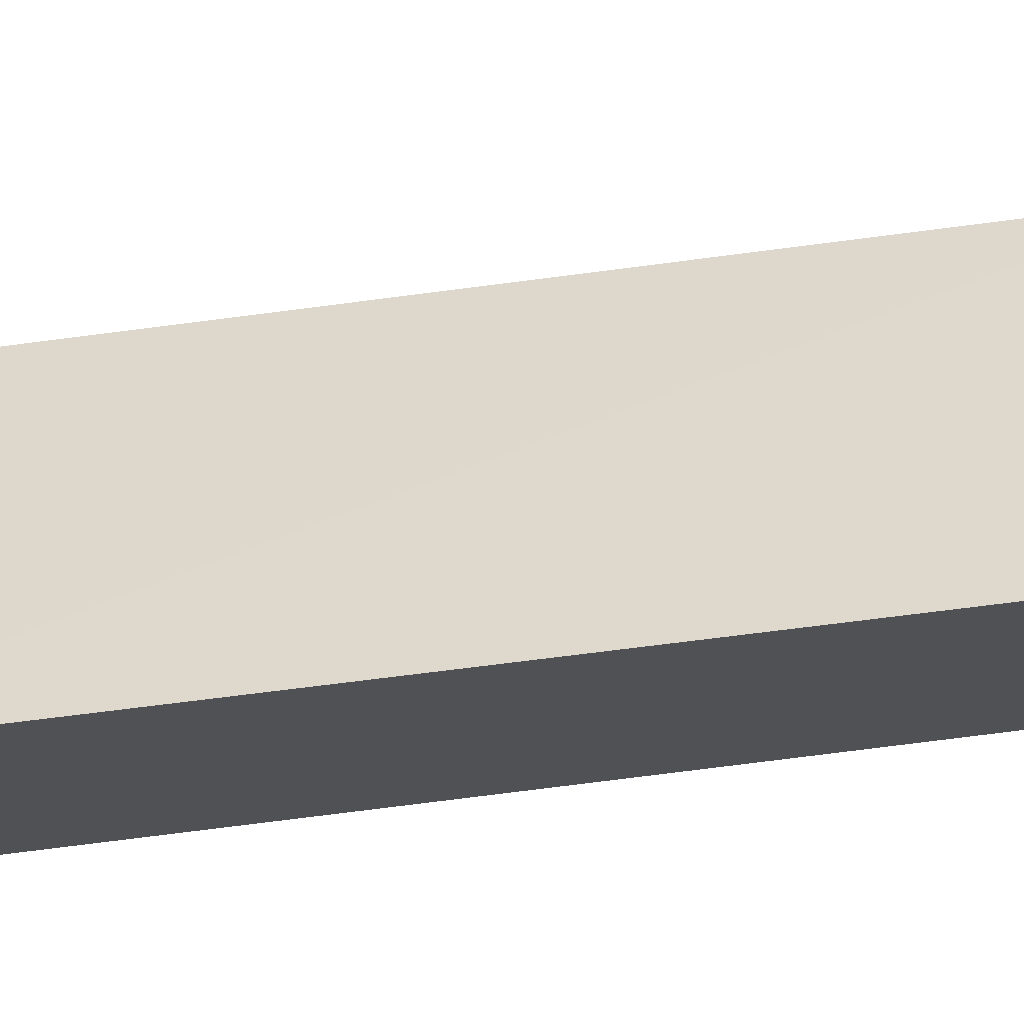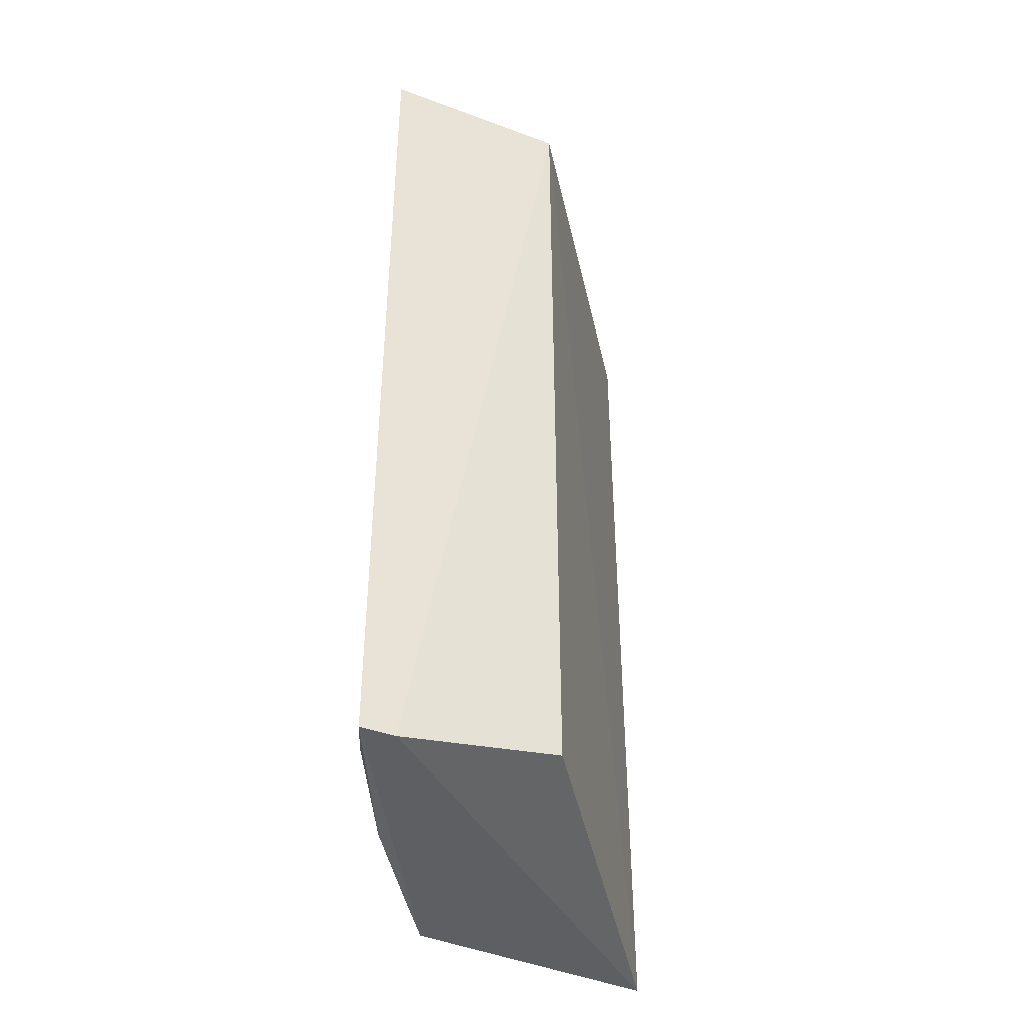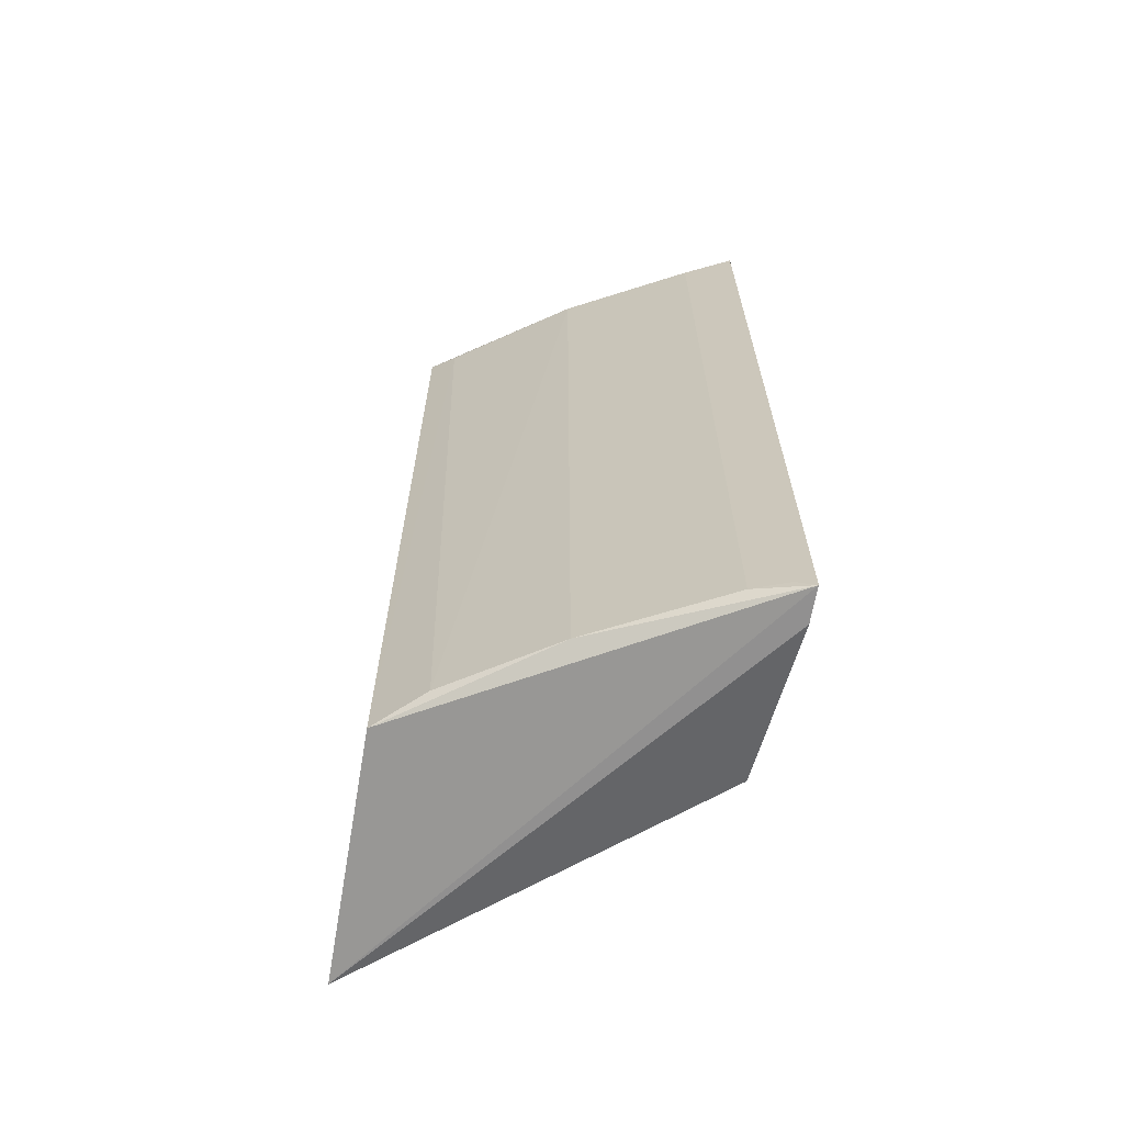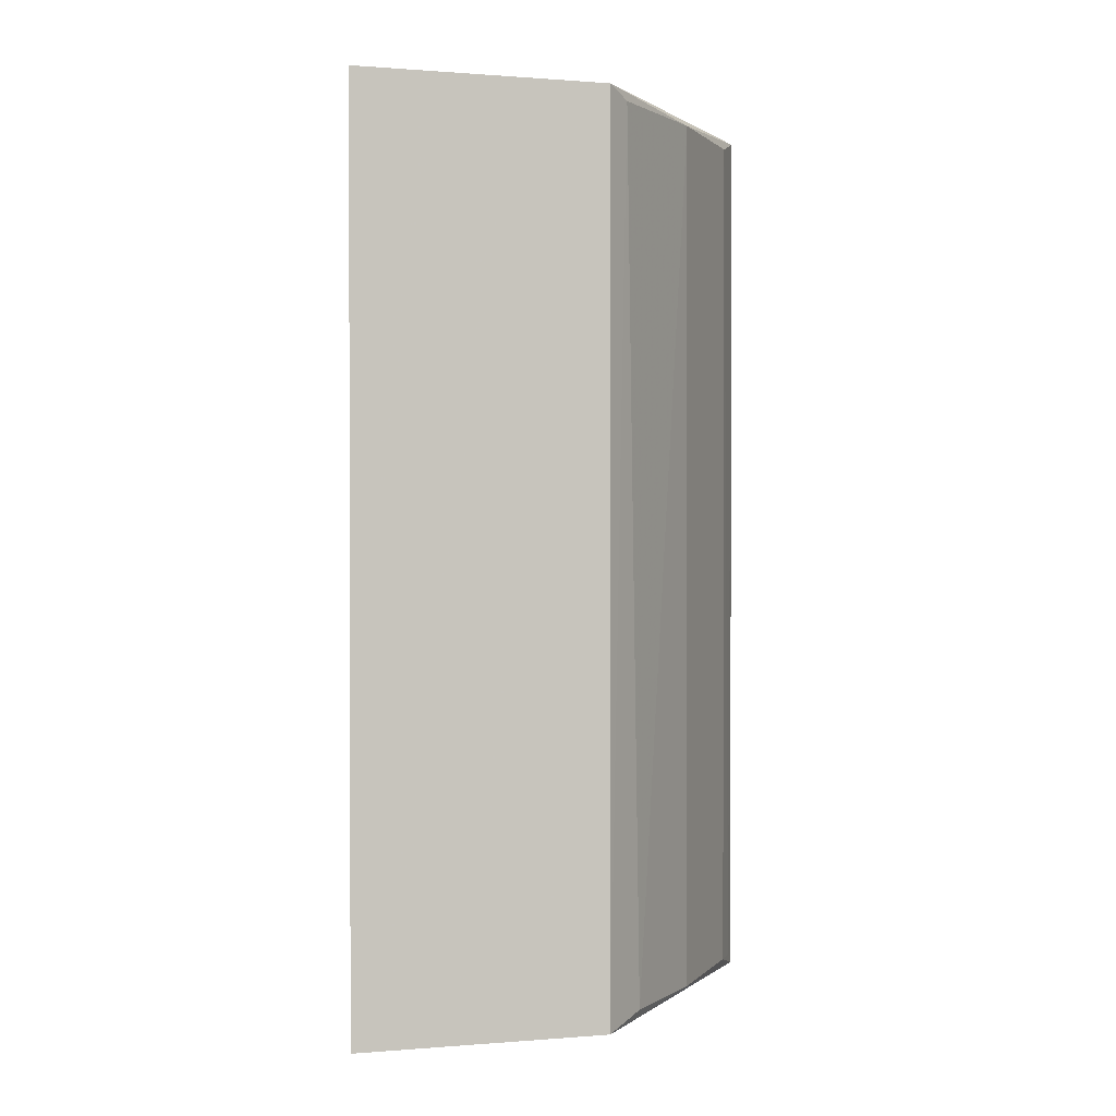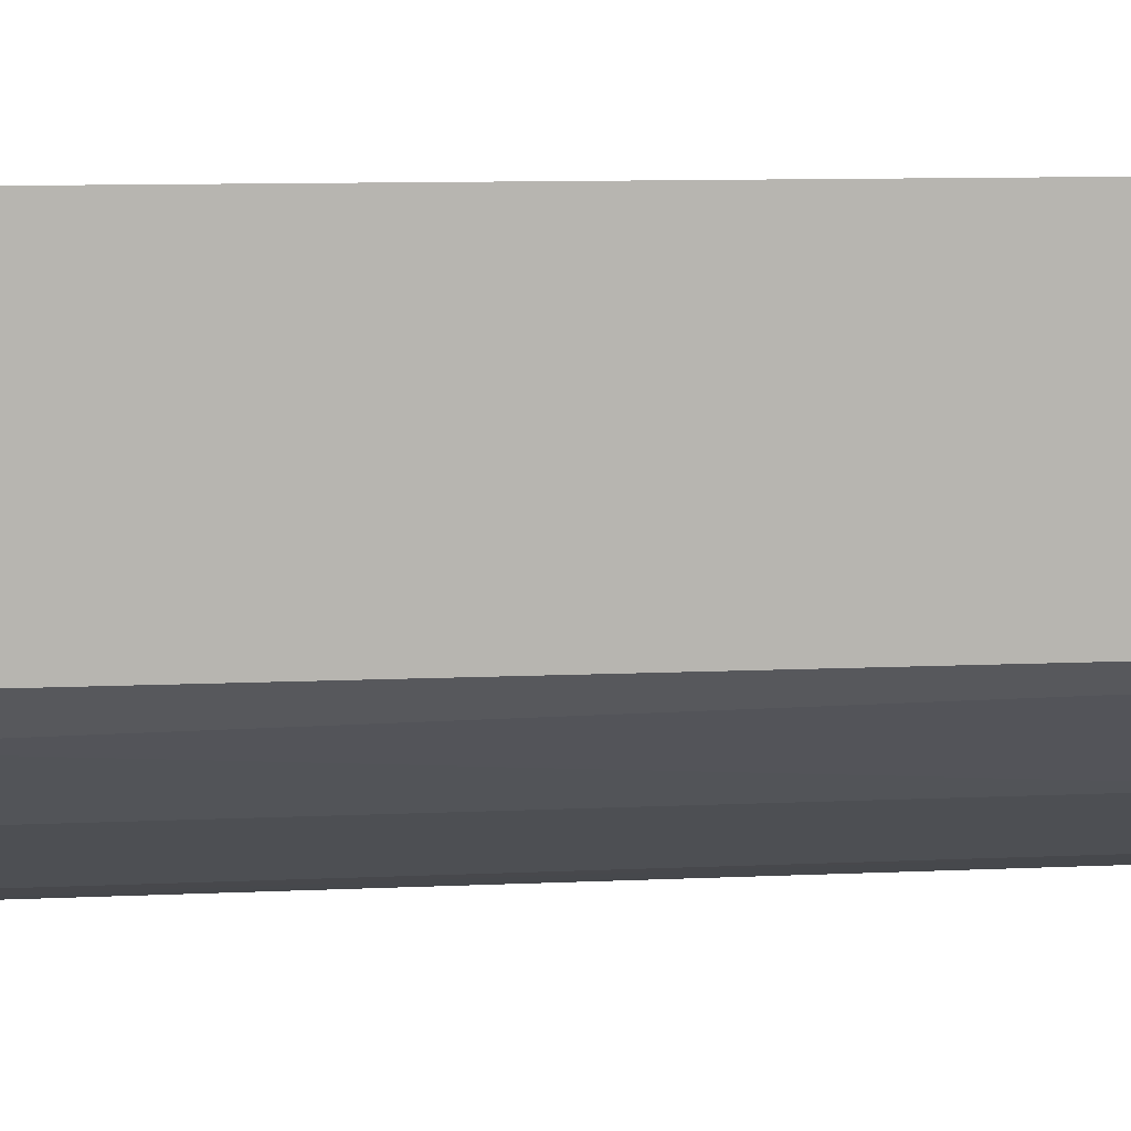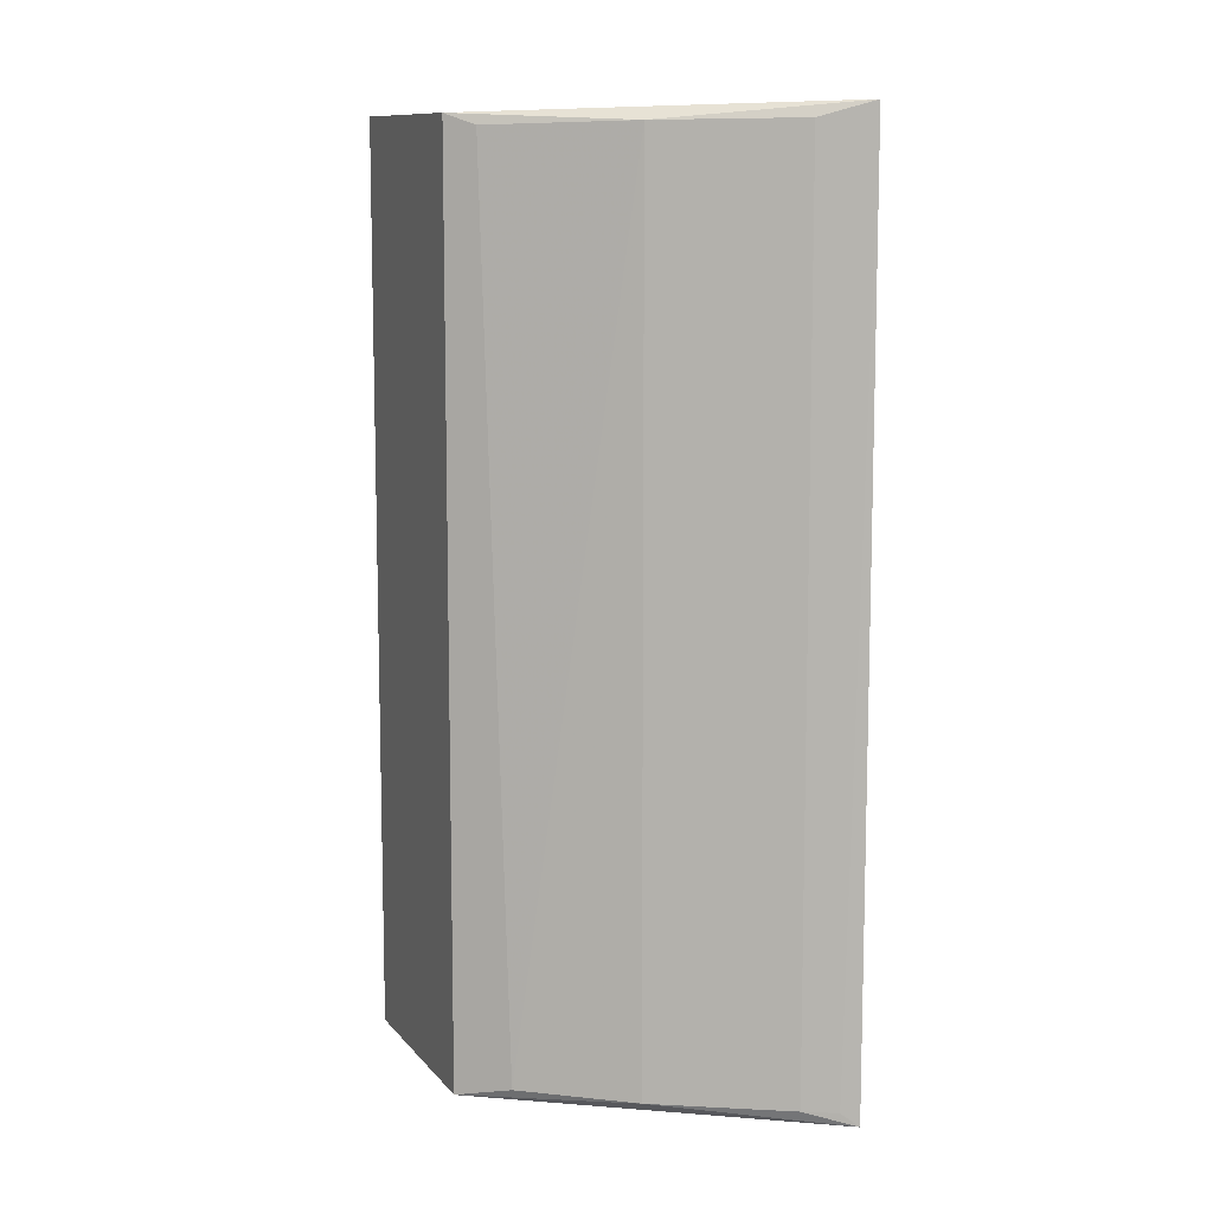
<metadata>
{"format":"obj","ext":"obj","renderer":"f3d","projection":"perspective","resolution":1024,"background":"white","views":[{"elev":69.6,"azim":-97.2,"up":"+Y"},{"elev":-41.6,"azim":65.8,"up":"+Z"},{"elev":-65.8,"azim":-9.9,"up":"+Z"},{"elev":1.0,"azim":-97.7,"up":"+Z"},{"elev":9.4,"azim":-97.2,"up":"+Y"},{"elev":9.3,"azim":-21.1,"up":"+Z"}]}
</metadata>
<code>
v -0.03384 -0.04484 0.01896
v -0.03295 -0.04555 -0.01894
v -0.03487 -0.03338 -0.01987
v -0.03487 -0.03338 0.01986
v -0.02073 -0.05069 -0.01977
v -0.02124 -0.04357 -0.01835
v -0.0285 -0.04844 -0.01907
v -0.0285 -0.04844 0.01906
v -0.0349 -0.04398 -0.01944
v -0.0349 -0.04398 0.01943
v -0.02294 -0.05133 0.01912
v -0.02294 -0.05133 -0.01913
v -0.02073 -0.04382 0.01977
v -0.02073 -0.05217 -0.01977
v -0.02149 -0.05189 -0.01919
v -0.02073 -0.05217 0.01977
f 16 14 5
f 13 3 4
f 4 3 9
f 13 4 16
f 3 13 6
f 15 12 14
f 9 3 14
f 16 15 14
f 9 1 10
f 4 9 10
f 16 4 10
f 16 10 8
f 10 1 8
f 14 12 7
f 9 14 7
f 1 9 2
f 8 1 2
f 7 8 2
f 9 7 2
f 12 15 11
f 15 16 11
f 16 8 11
f 7 12 11
f 8 7 11
f 13 16 5
f 3 6 5
f 6 13 5
f 14 3 5

</code>
